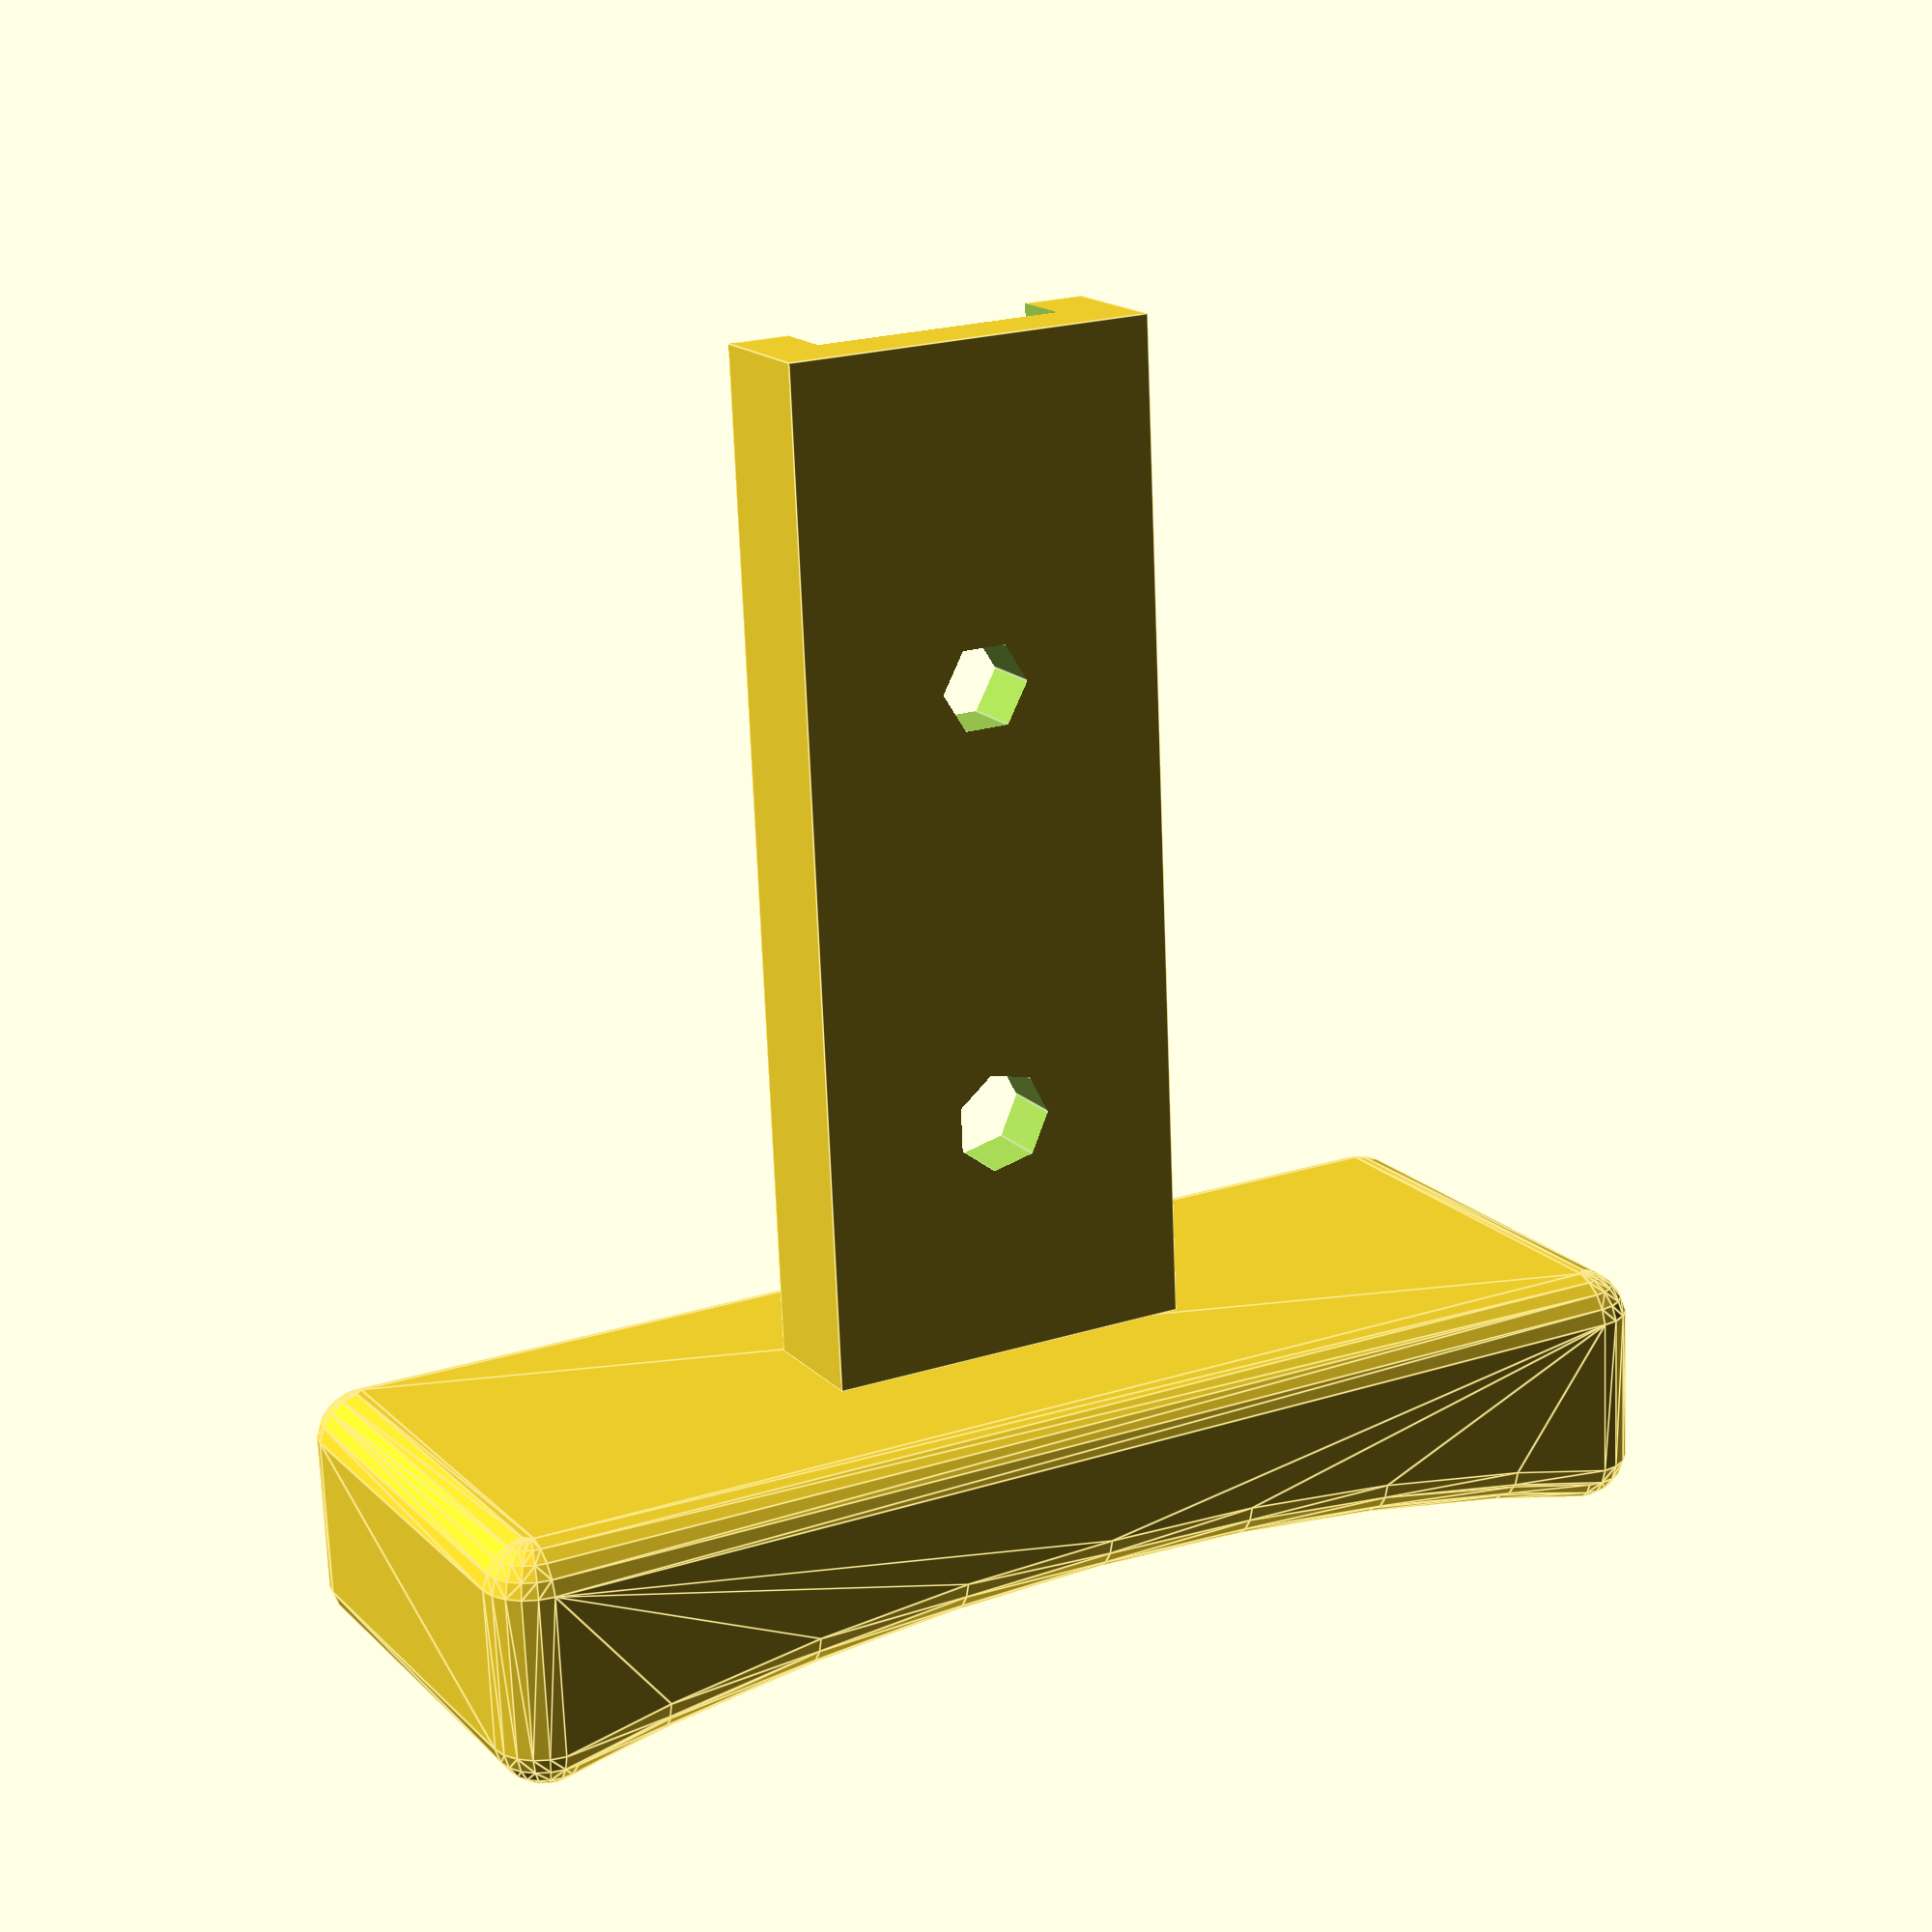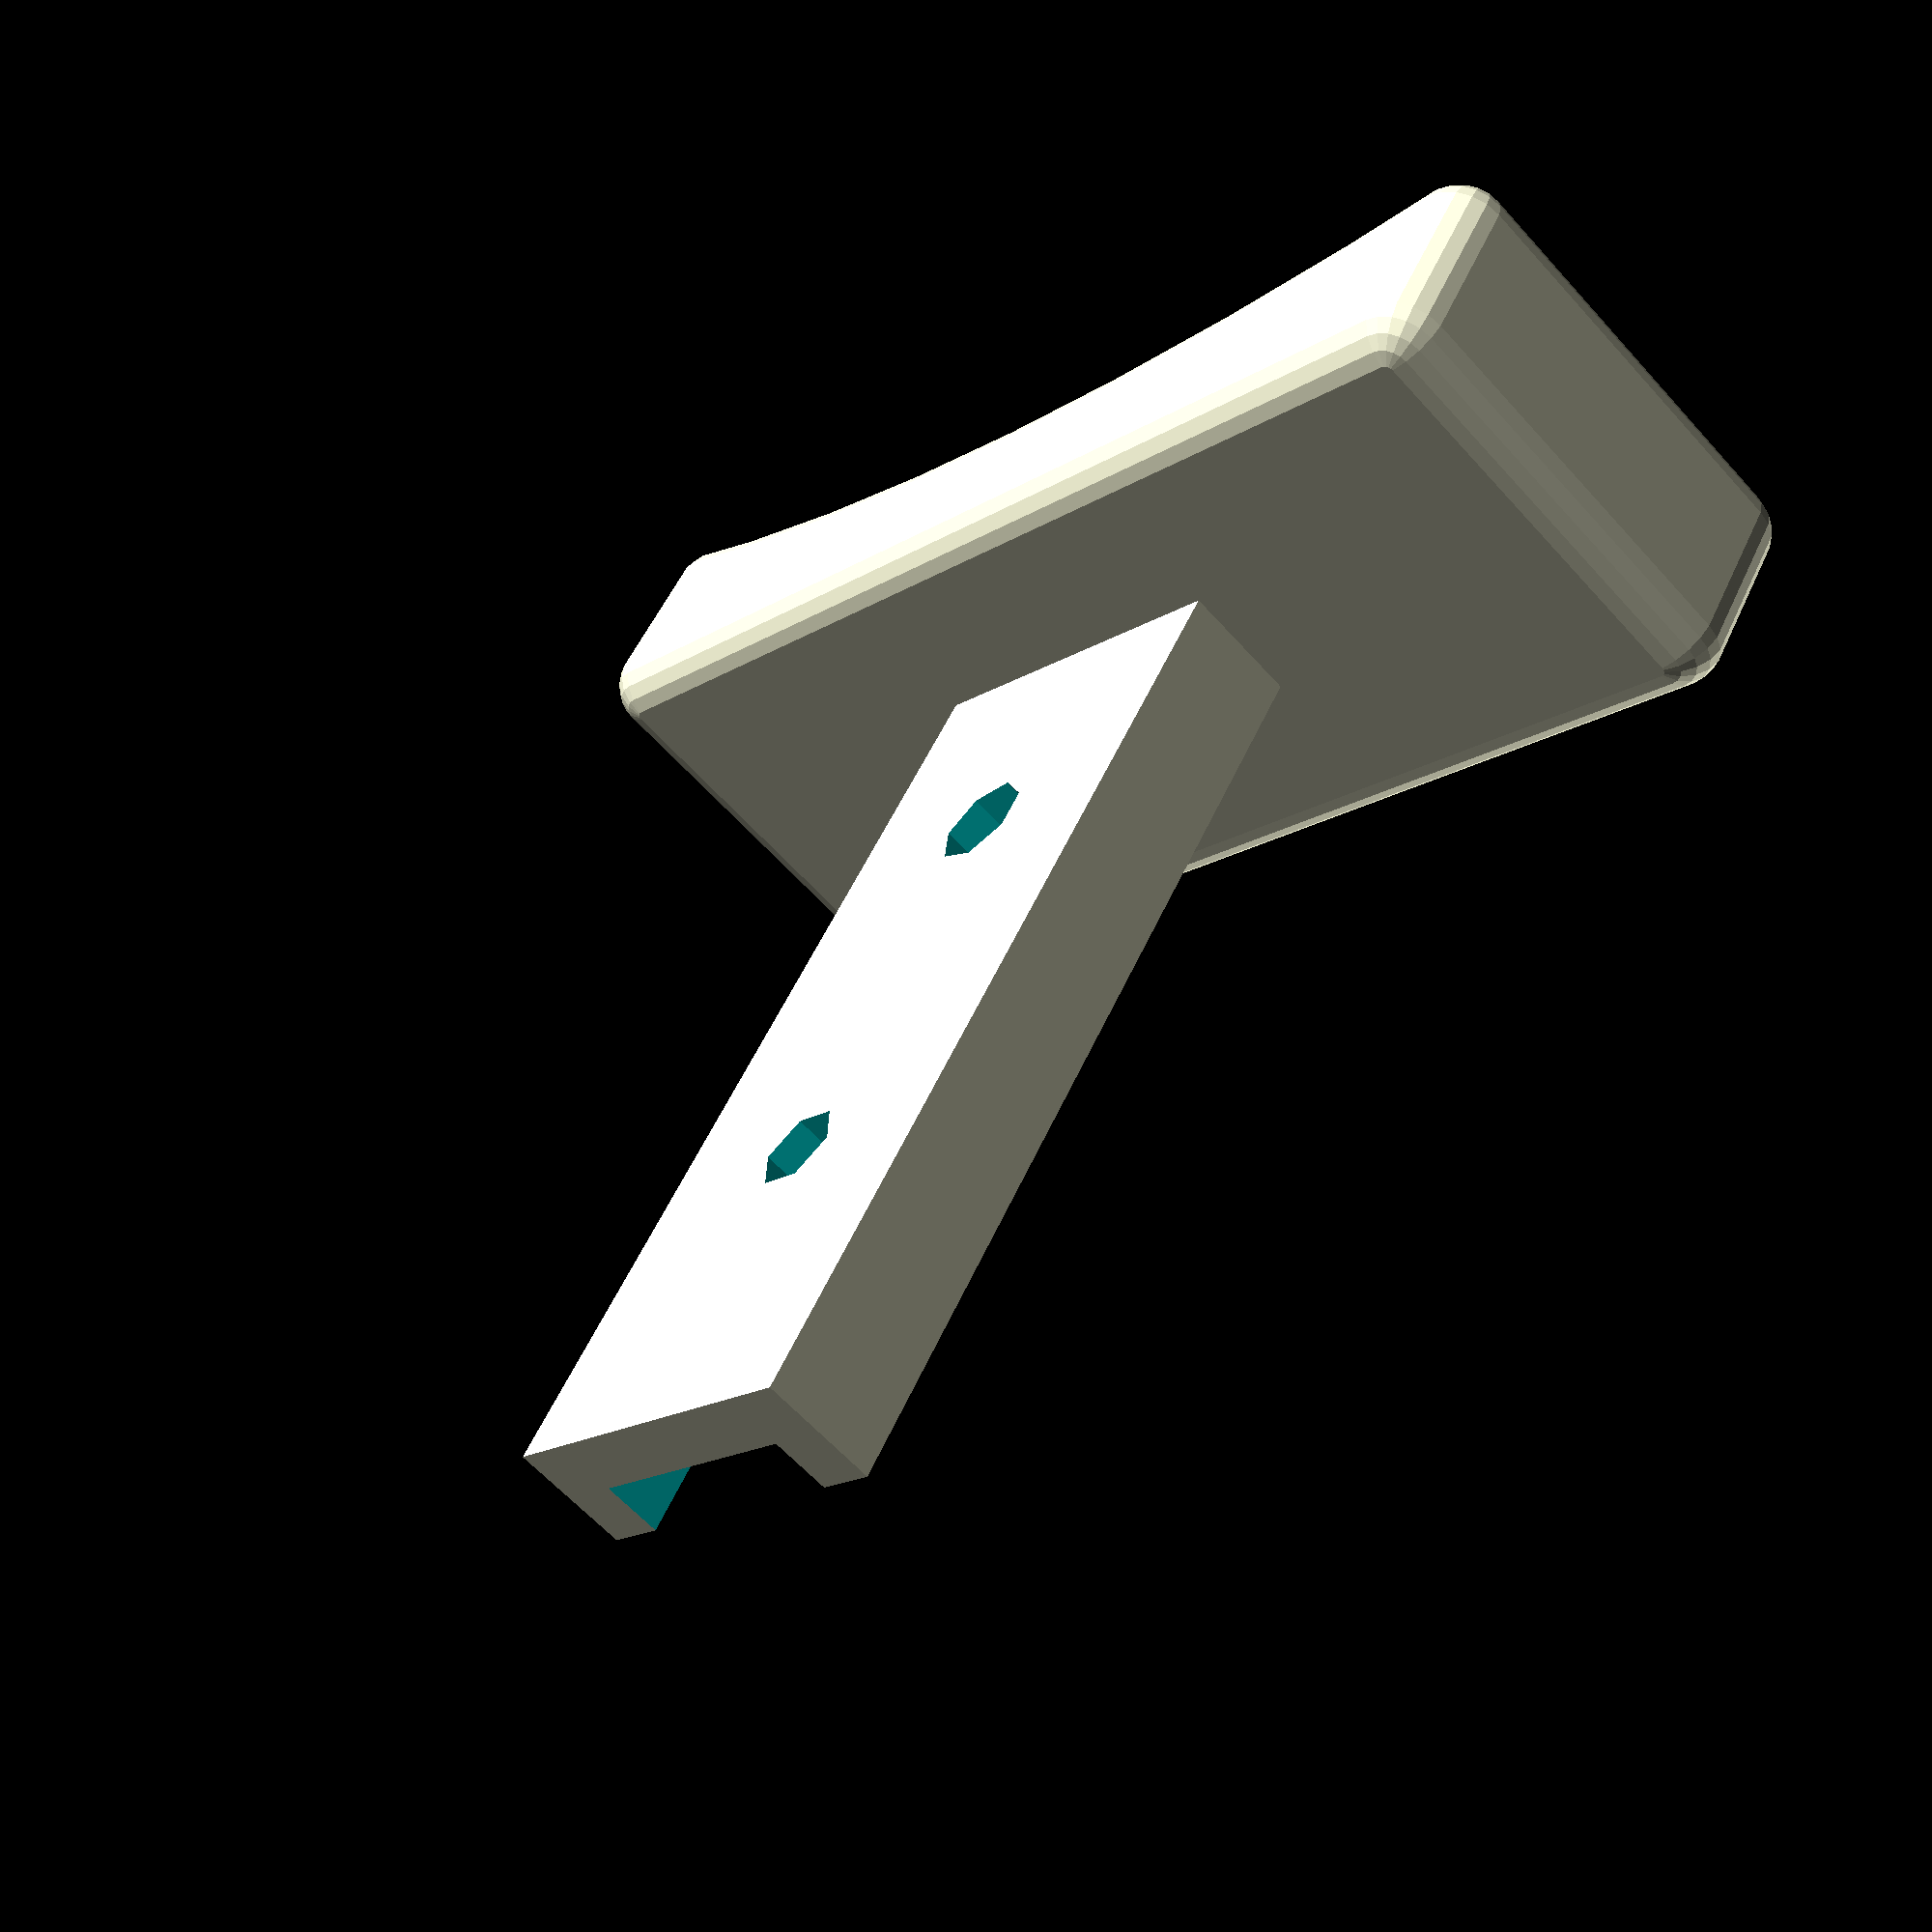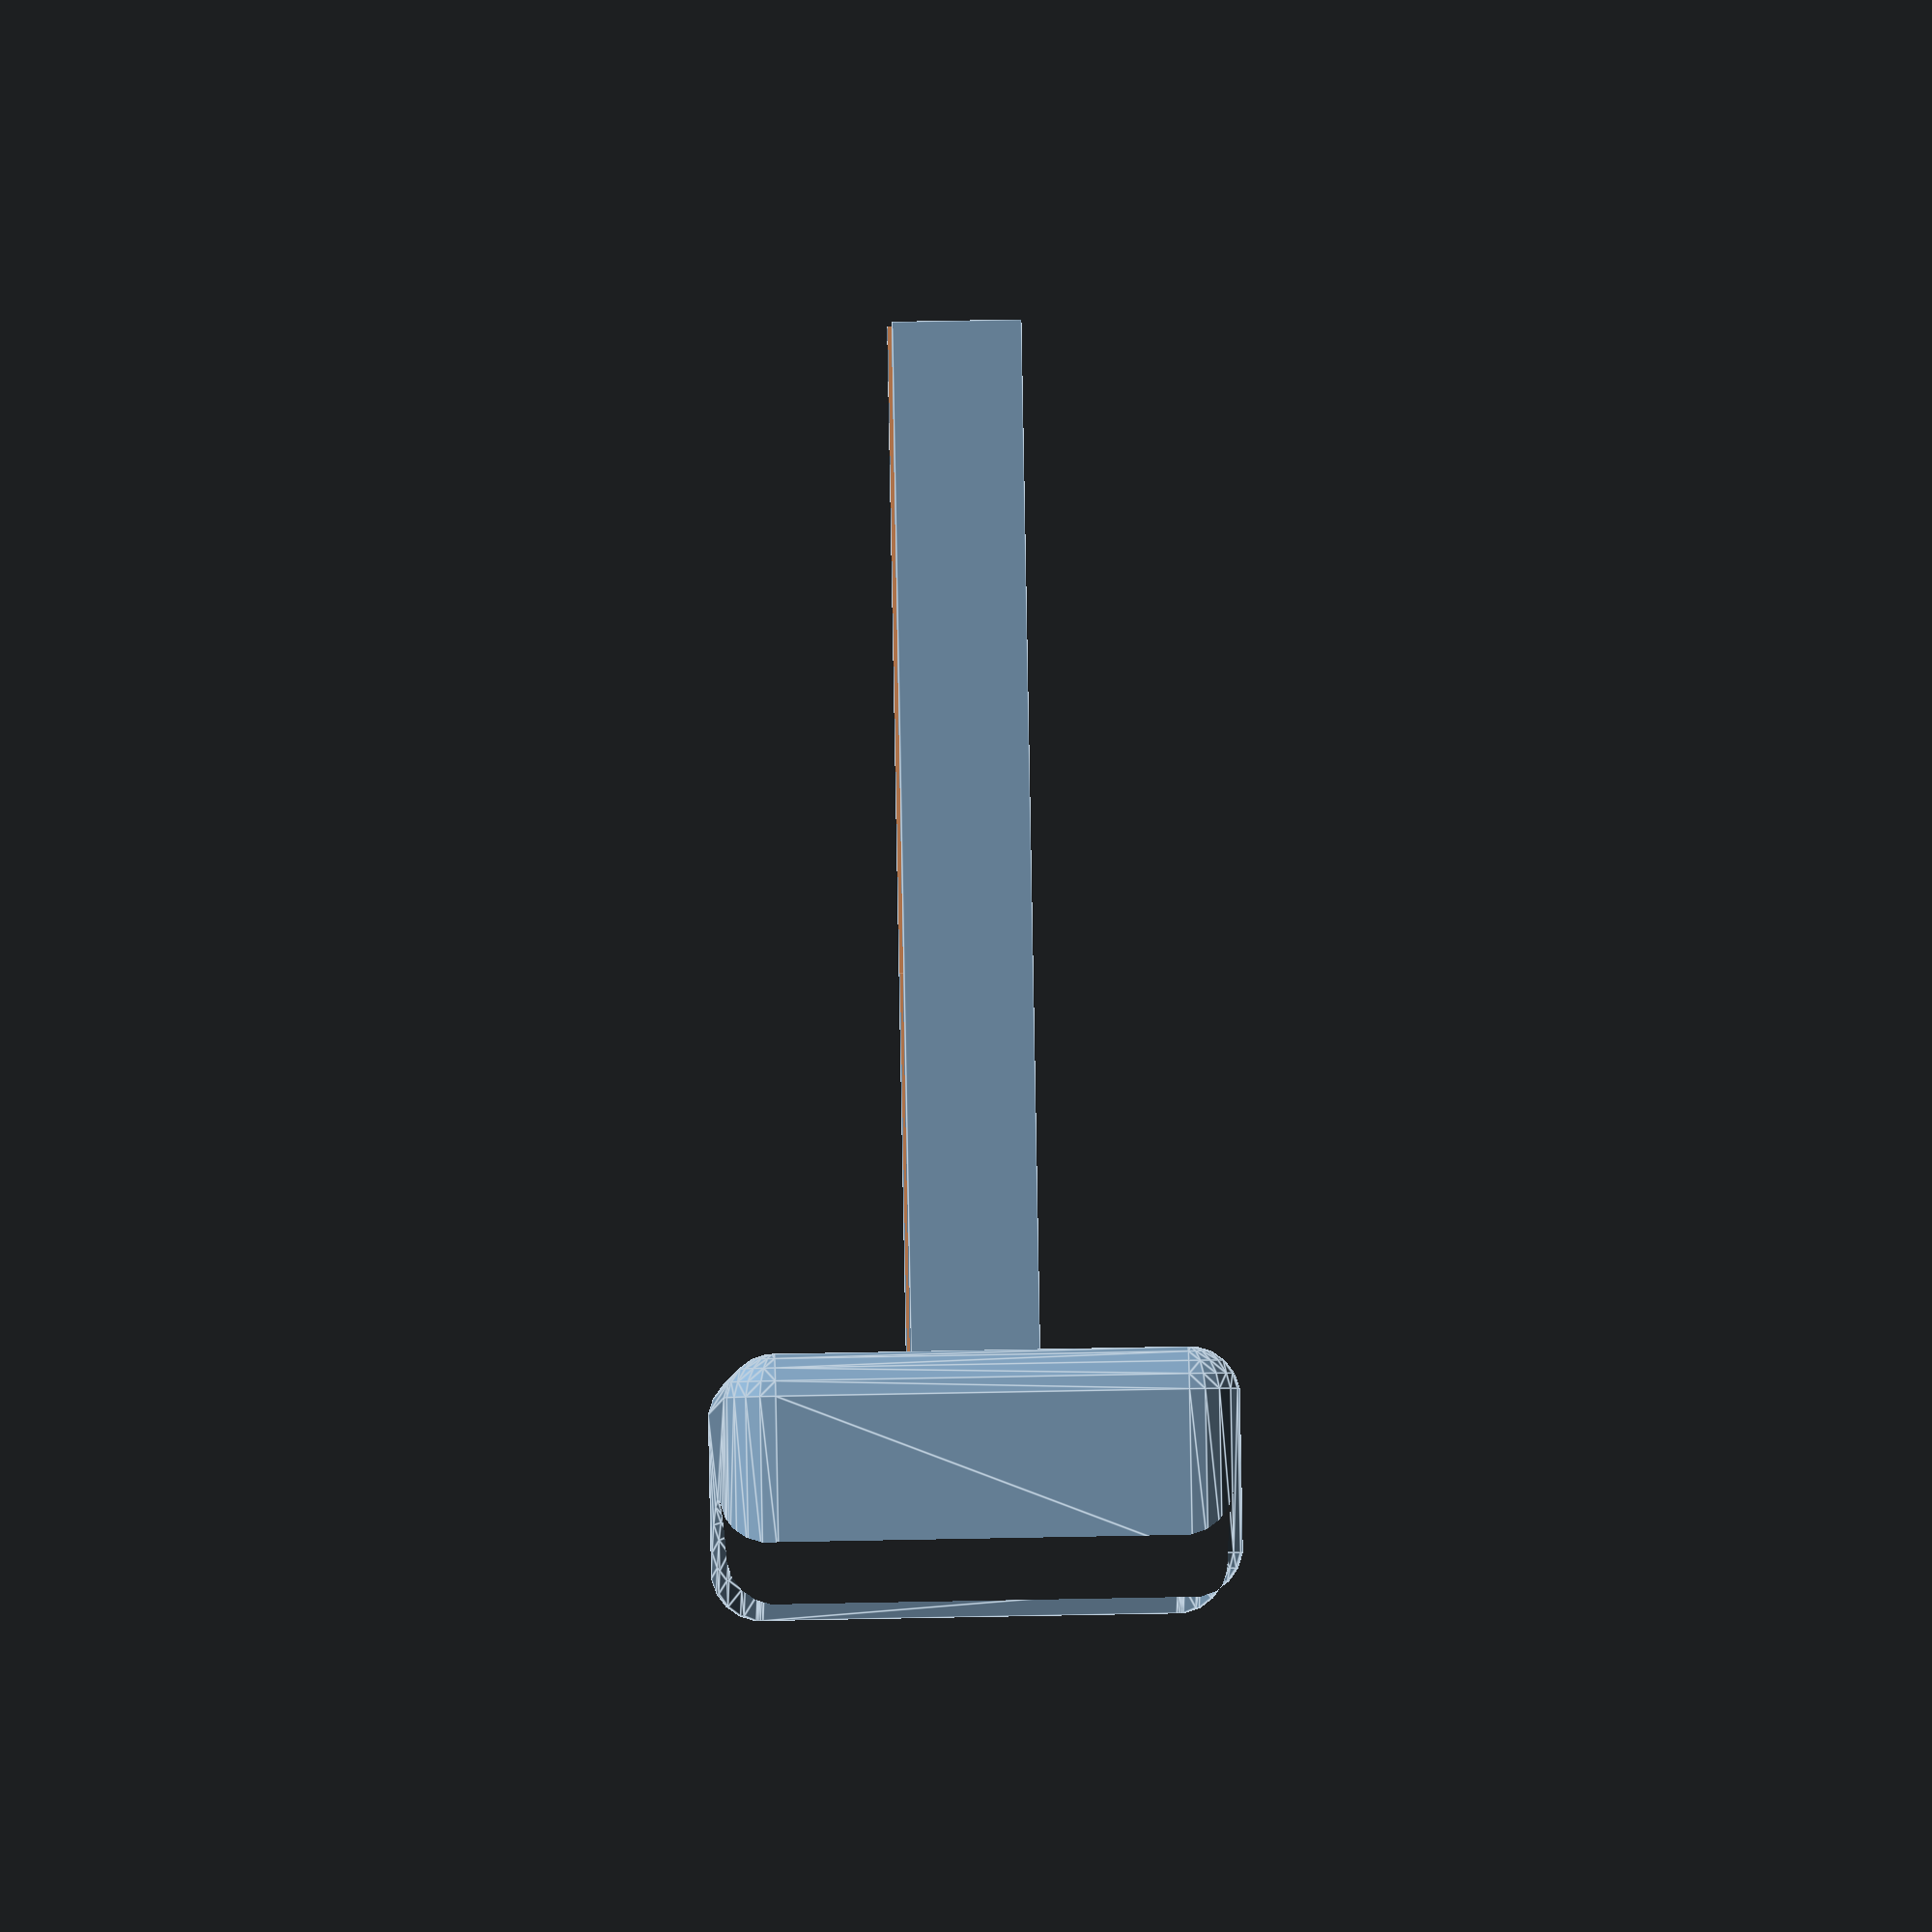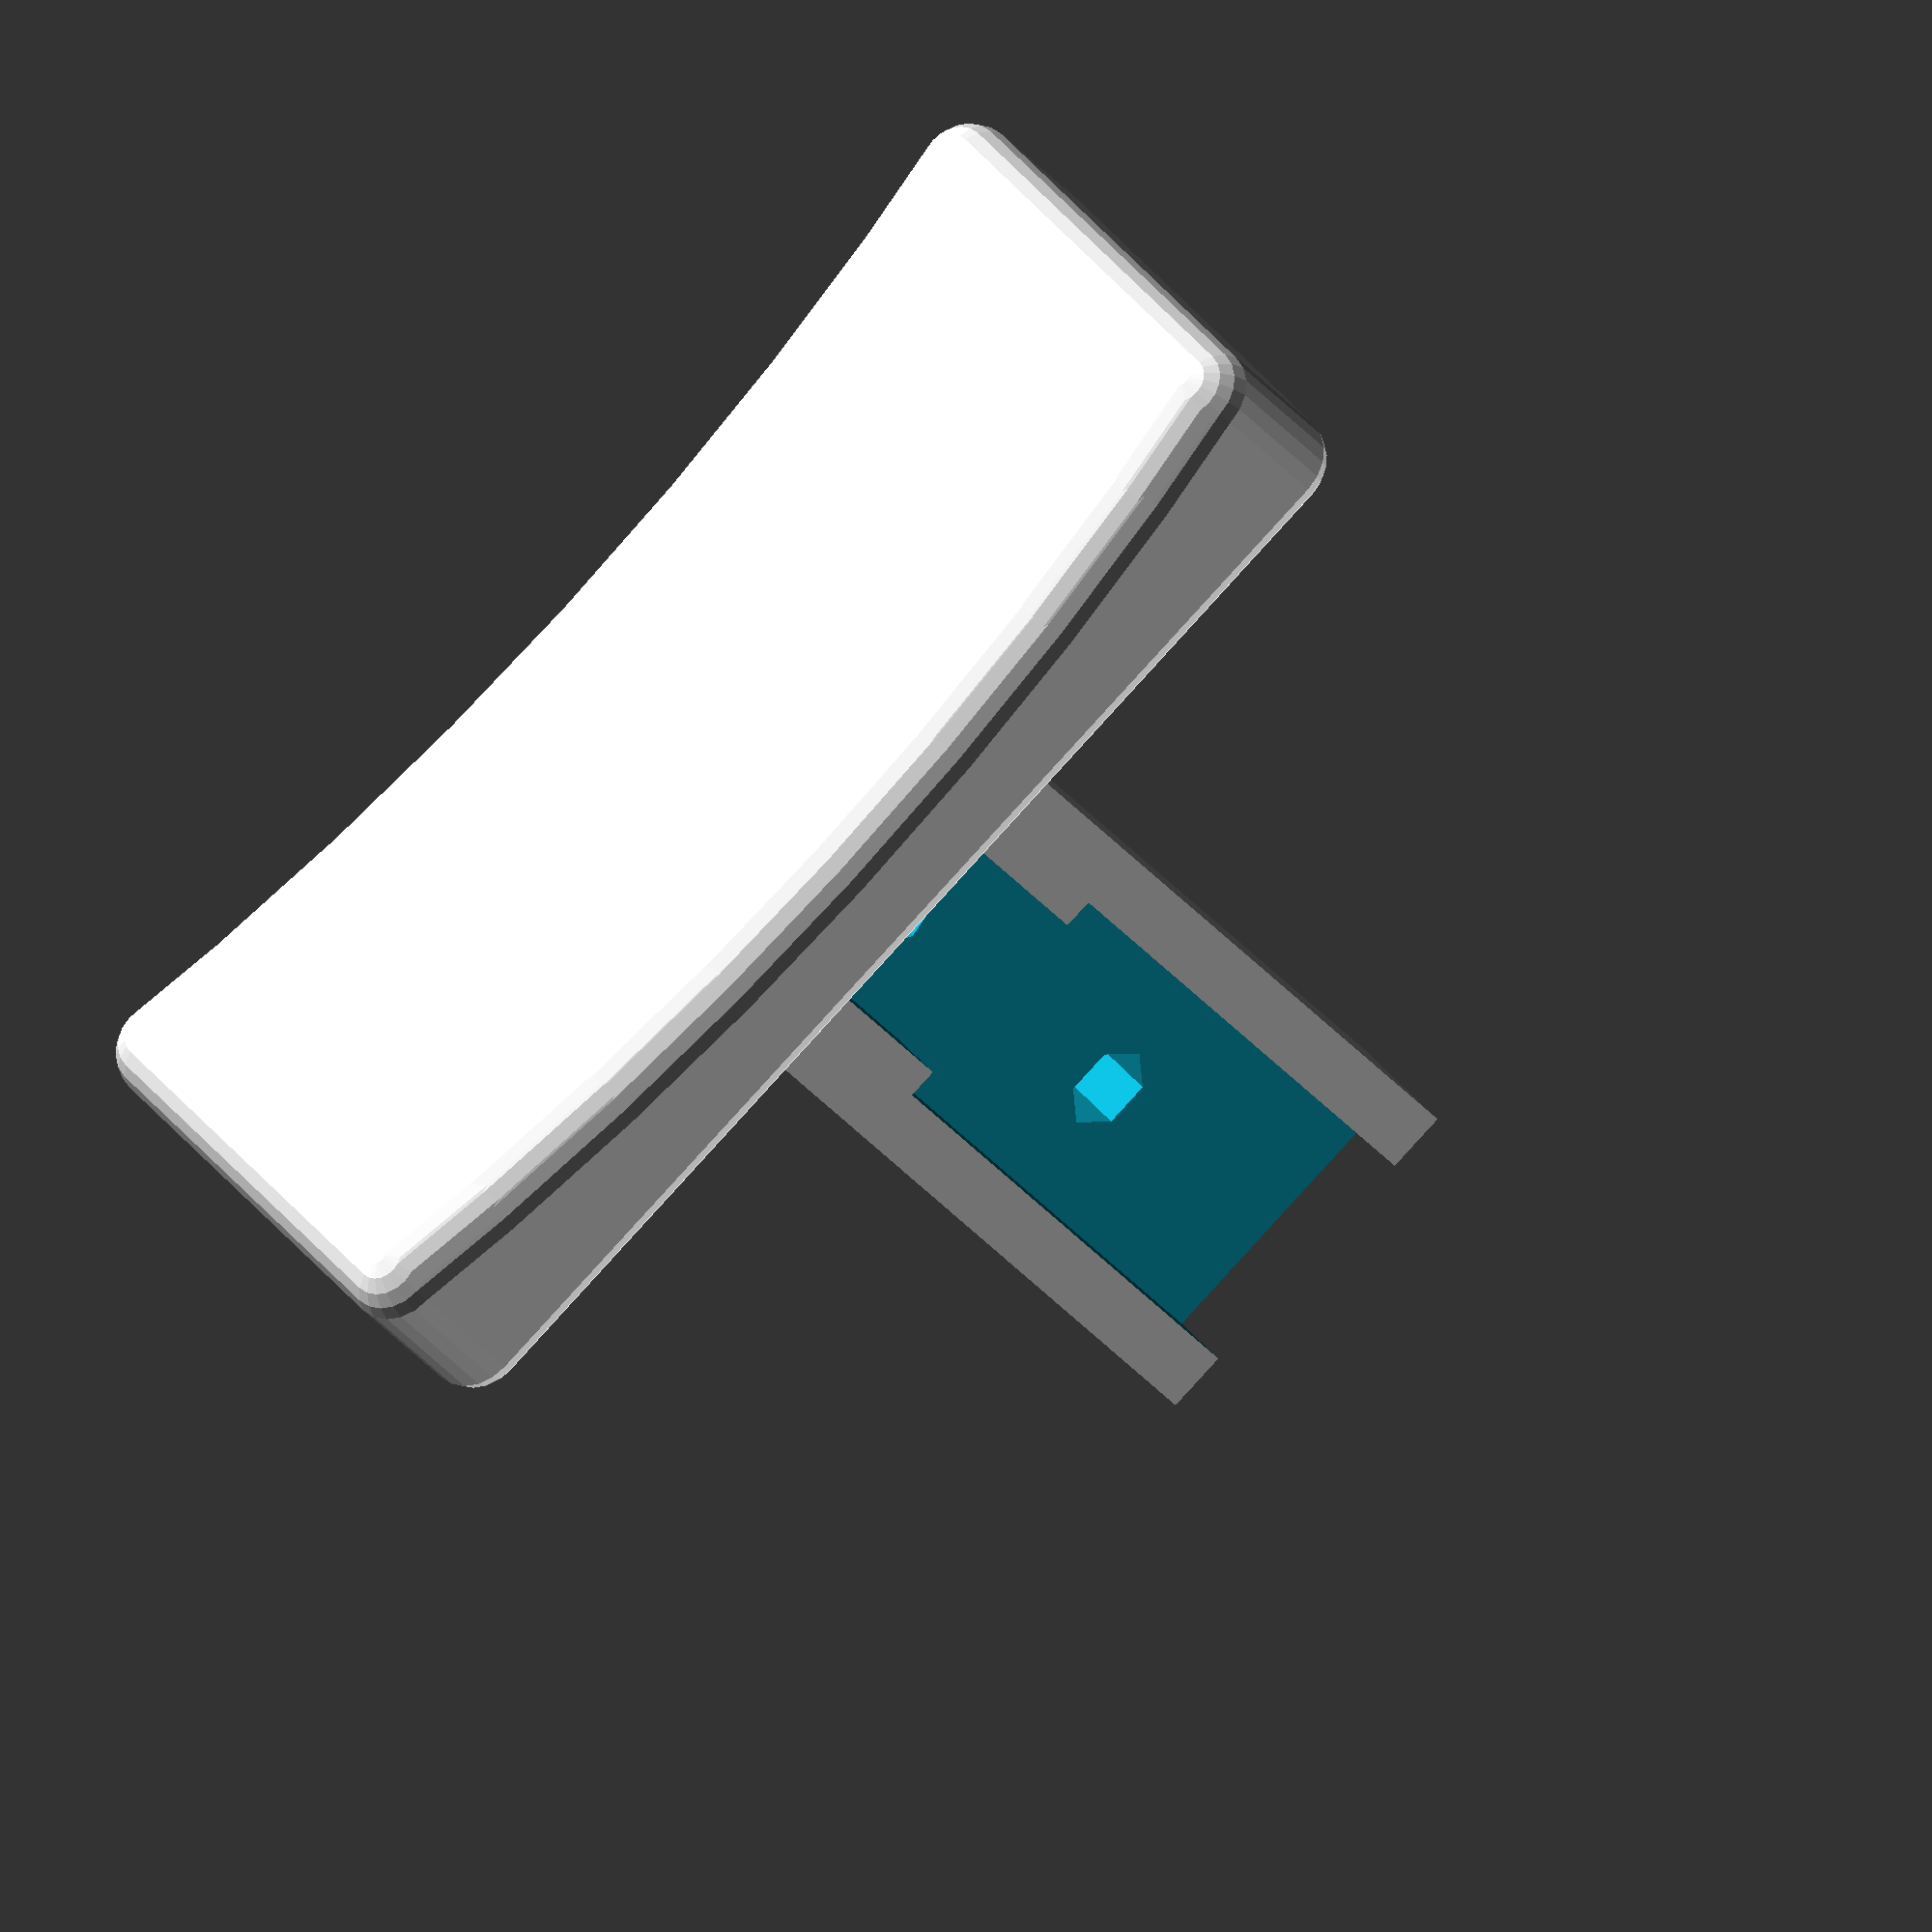
<openscad>
        slider = [50,20,10];
        
rotate([90,0,0])difference(){
    union(){
        minkowski(){
            difference(){
                translate([2,2,2])cube(slider-[4,4,4]);
                translate([25,-1,-95])rotate([-90,0,0])cylinder(h=25,r=100, $fn=100);
            }
            sphere(2,$fn=20);
        }
        translate([slider[0]/2,slider[1]/2,50/2+5])cube([15,5,40],center=true);
    }
    translate([slider[0]/2,slider[1]/2+1.5,50-40/2])cube([7.7,3,40.1],center=true);
    translate([slider[0]/2,slider[1]/2+1.5,50-25/2])cube([10.1,3,25.1],center=true);
    translate([25,-1,50-13.25])rotate([-90,0,0])cylinder(h=25,r=1.8);
    translate([25,-1,50-30.5])rotate([-90,0,0])cylinder(h=25,r=2);
}
</openscad>
<views>
elev=163.5 azim=2.6 roll=28.6 proj=p view=edges
elev=60.9 azim=328.0 roll=221.6 proj=p view=solid
elev=306.9 azim=126.1 roll=88.7 proj=o view=edges
elev=319.1 azim=325.0 roll=325.5 proj=o view=wireframe
</views>
